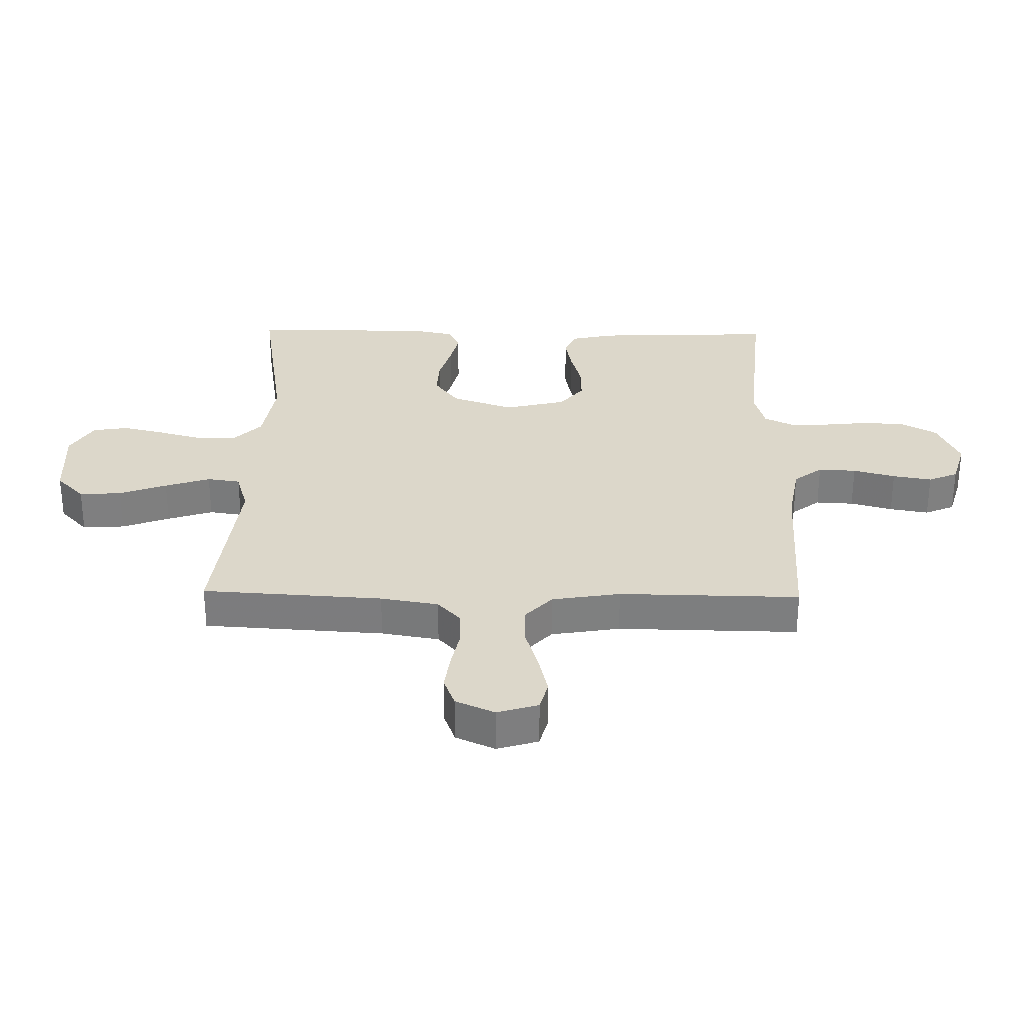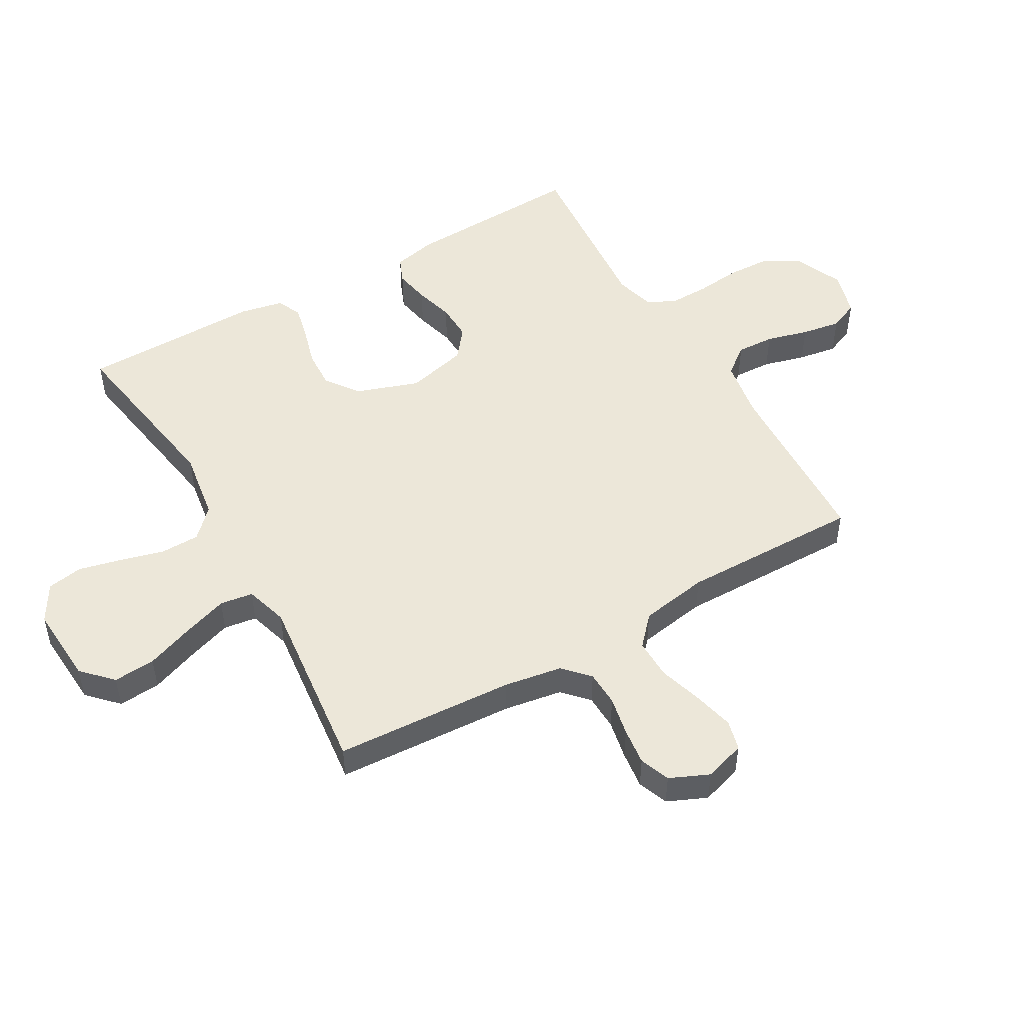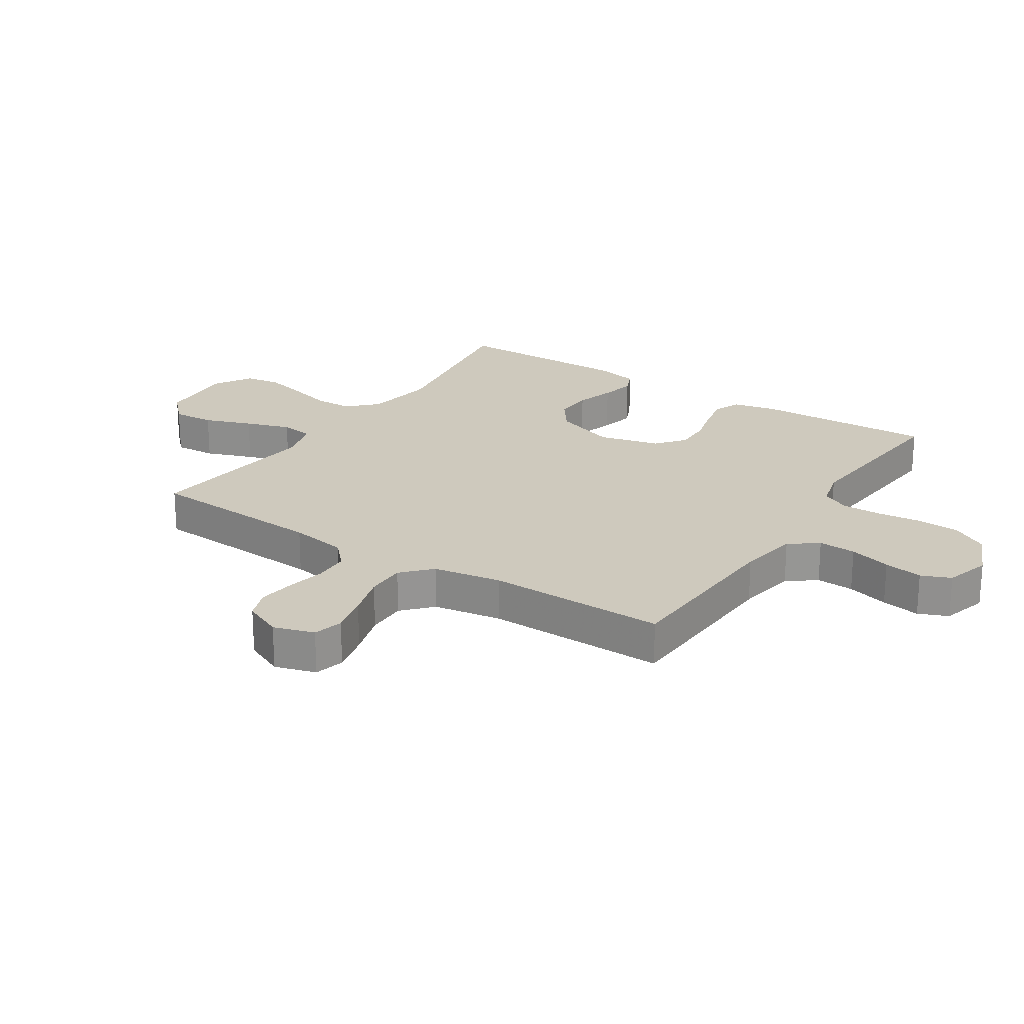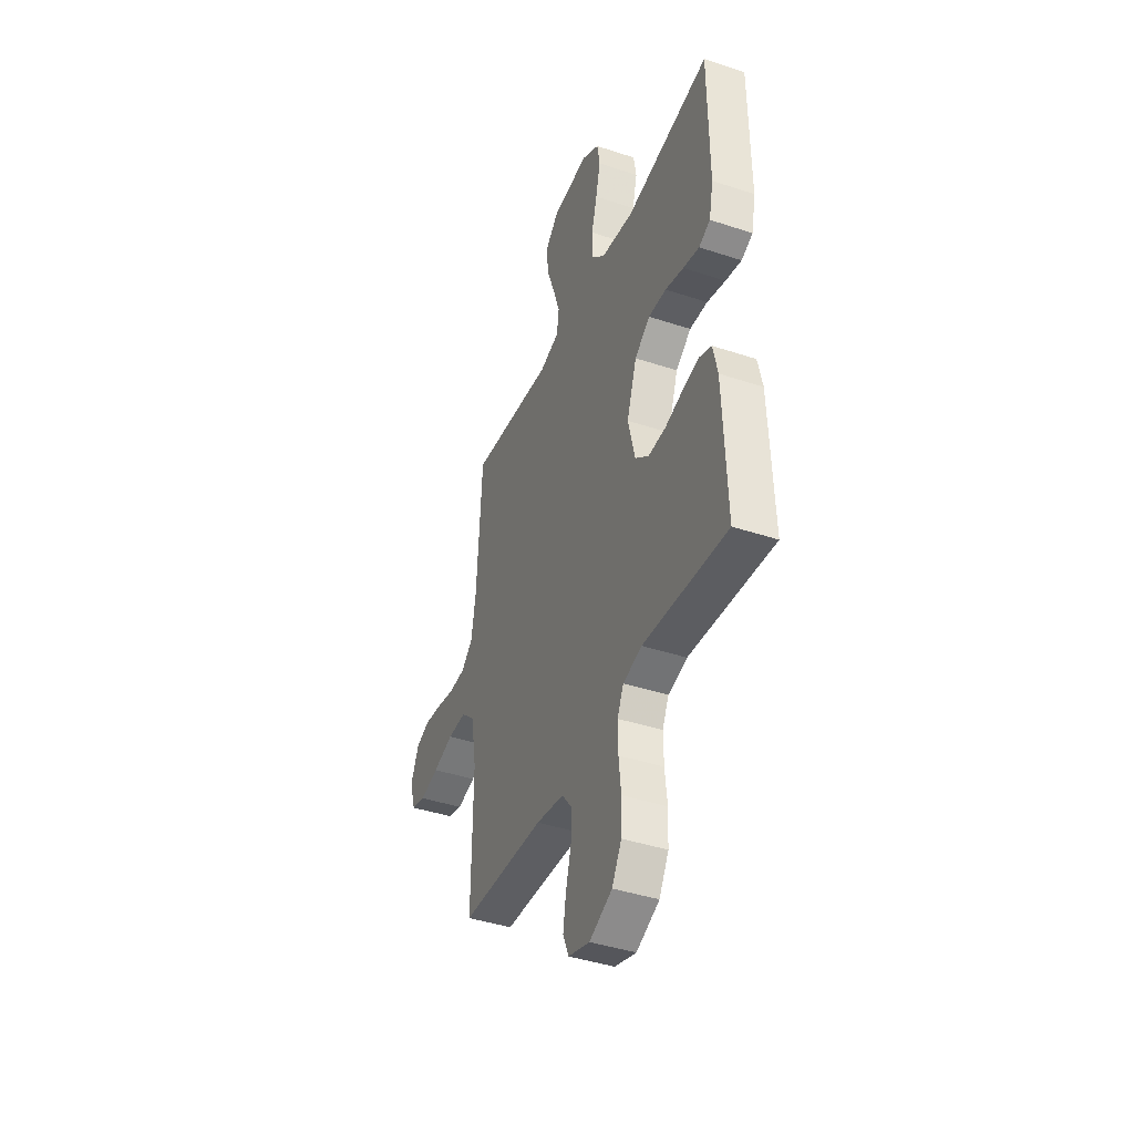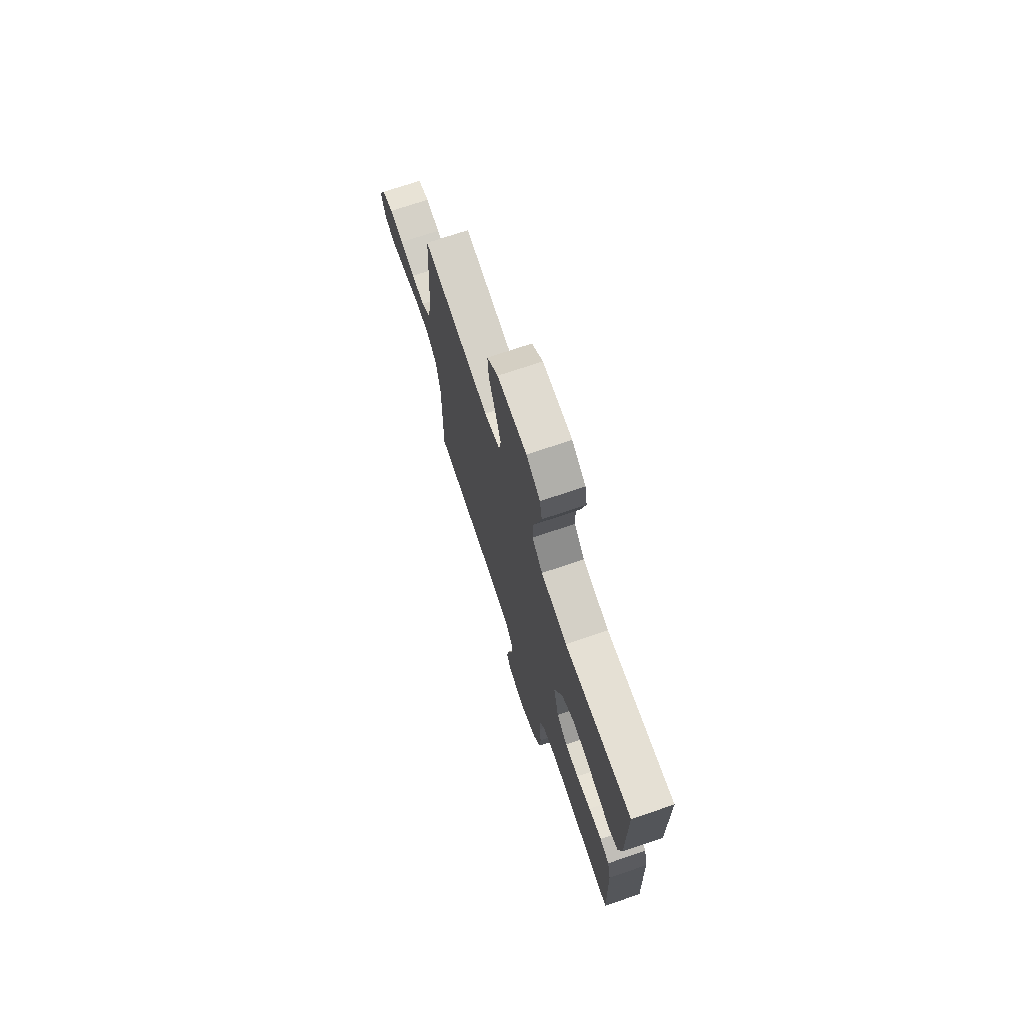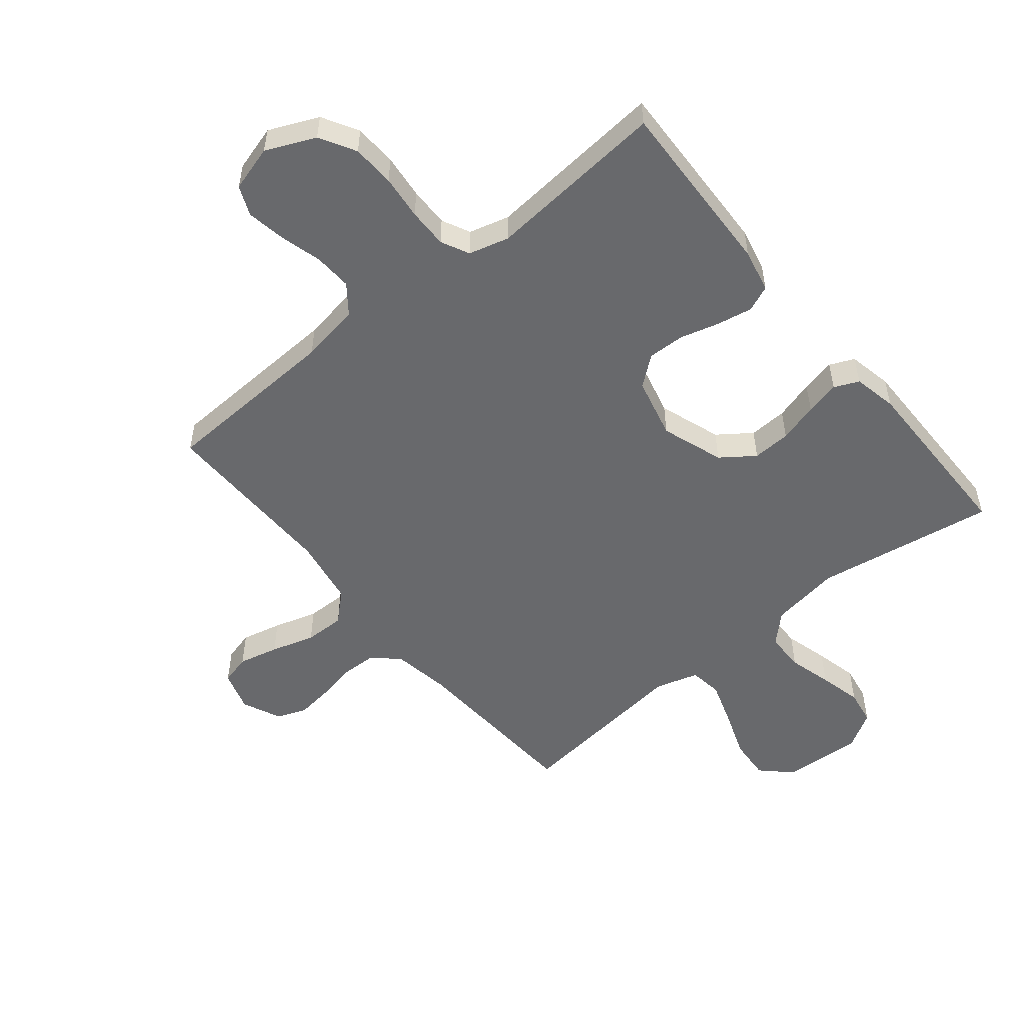
<metadata>
{"format":"obj","ext":"obj","renderer":"f3d","projection":"perspective","resolution":1024,"background":"white","views":[{"elev":30.5,"azim":91.1,"up":"+Y"},{"elev":50.1,"azim":60.0,"up":"+Y"},{"elev":22.7,"azim":123.2,"up":"+Y"},{"elev":-41.4,"azim":-111.9,"up":"+Z"},{"elev":72.8,"azim":-108.6,"up":"+Z"},{"elev":-52.8,"azim":-140.7,"up":"+Y"}]}
</metadata>
<code>
v 0.5 0.07 0.5
v 0.518 0.07 0.2
v 0.534 0.07 0.104
v 0.576 0.07 0.065
v 0.635 0.07 0.063
v 0.7 0.07 0.076
v 0.762 0.07 0.084
v 0.812 0.07 0.065
v 0.841 0.07 0
v 0.82 0.07 -0.068
v 0.77 0.07 -0.081
v 0.703 0.07 -0.065
v 0.63 0.07 -0.043
v 0.563 0.07 -0.042
v 0.515 0.07 -0.086
v 0.496 0.07 -0.2
v 0.5 0.07 -0.5
v 0.2 0.07 -0.513
v 0.1 0.07 -0.53
v 0.064 0.07 -0.577
v 0.067 0.07 -0.64
v 0.086 0.07 -0.71
v 0.097 0.07 -0.775
v 0.076 0.07 -0.824
v 0 0.07 -0.846
v -0.082 0.07 -0.81
v -0.116 0.07 -0.75
v -0.119 0.07 -0.679
v -0.111 0.07 -0.605
v -0.11 0.07 -0.539
v -0.133 0.07 -0.492
v -0.2 0.07 -0.474
v -0.5 0.07 -0.5
v -0.488 0.07 -0.2
v -0.472 0.07 -0.128
v -0.429 0.07 -0.11
v -0.37 0.07 -0.121
v -0.305 0.07 -0.139
v -0.243 0.07 -0.141
v -0.194 0.07 -0.102
v -0.169 0.07 0
v -0.205 0.07 0.104
v -0.26 0.07 0.144
v -0.324 0.07 0.141
v -0.39 0.07 0.122
v -0.447 0.07 0.109
v -0.488 0.07 0.127
v -0.503 0.07 0.2
v -0.5 0.07 0.5
v -0.2 0.07 0.452
v -0.083 0.07 0.47
v -0.036 0.07 0.516
v -0.035 0.07 0.581
v -0.055 0.07 0.654
v -0.072 0.07 0.725
v -0.062 0.07 0.784
v 0 0.07 0.821
v 0.131 0.07 0.813
v 0.18 0.07 0.766
v 0.175 0.07 0.696
v 0.146 0.07 0.617
v 0.121 0.07 0.542
v 0.129 0.07 0.487
v 0.2 0.07 0.466
v 0.5 0 0.5
v 0.518 0 0.2
v 0.534 0 0.104
v 0.576 0 0.065
v 0.635 0 0.063
v 0.7 0 0.076
v 0.762 0 0.084
v 0.812 0 0.065
v 0.841 0 0
v 0.82 0 -0.068
v 0.77 0 -0.081
v 0.703 0 -0.065
v 0.63 0 -0.043
v 0.563 0 -0.042
v 0.515 0 -0.086
v 0.496 0 -0.2
v 0.5 0 -0.5
v 0.2 0 -0.513
v 0.1 0 -0.53
v 0.064 0 -0.577
v 0.067 0 -0.64
v 0.086 0 -0.71
v 0.097 0 -0.775
v 0.076 0 -0.824
v 0 0 -0.846
v -0.082 0 -0.81
v -0.116 0 -0.75
v -0.119 0 -0.679
v -0.111 0 -0.605
v -0.11 0 -0.539
v -0.133 0 -0.492
v -0.2 0 -0.474
v -0.5 0 -0.5
v -0.488 0 -0.2
v -0.472 0 -0.128
v -0.429 0 -0.11
v -0.37 0 -0.121
v -0.305 0 -0.139
v -0.243 0 -0.141
v -0.194 0 -0.102
v -0.169 0 0
v -0.205 0 0.104
v -0.26 0 0.144
v -0.324 0 0.141
v -0.39 0 0.122
v -0.447 0 0.109
v -0.488 0 0.127
v -0.503 0 0.2
v -0.5 0 0.5
v -0.2 0 0.452
v -0.083 0 0.47
v -0.036 0 0.516
v -0.035 0 0.581
v -0.055 0 0.654
v -0.072 0 0.725
v -0.062 0 0.784
v 0 0 0.821
v 0.131 0 0.813
v 0.18 0 0.766
v 0.175 0 0.696
v 0.146 0 0.617
v 0.121 0 0.542
v 0.129 0 0.487
v 0.2 0 0.466
f 58 59 60 61
f 58 61 62
f 57 58 62
f 56 57 62 63
f 53 54 55 56
f 47 48 49 50
f 47 50 51
f 44 45 46 47
f 44 47 51
f 43 44 51 52
f 35 36 37 38
f 33 34 35 38
f 32 33 38 39
f 31 32 39 40
f 26 27 28 29
f 26 29 30
f 25 26 30
f 24 25 30
f 21 22 23 24
f 21 24 30 31
f 16 17 18
f 15 16 18 19
f 10 11 12 13
f 8 9 10 13
f 8 13 14
f 5 6 7 8
f 5 8 14
f 4 5 14 15
f 64 1 2
f 63 64 2 3
f 53 56 63
f 52 53 63 3
f 42 43 52 3
f 21 31 40 41
f 20 21 41 42
f 19 20 42 3
f 3 4 15 19
f 125 124 123 122
f 126 125 122
f 126 122 121
f 127 126 121 120
f 120 119 118 117
f 114 113 112 111
f 115 114 111
f 111 110 109 108
f 115 111 108
f 116 115 108 107
f 102 101 100 99
f 102 99 98 97
f 103 102 97 96
f 104 103 96 95
f 93 92 91 90
f 94 93 90
f 94 90 89
f 94 89 88
f 88 87 86 85
f 95 94 88 85
f 82 81 80
f 83 82 80 79
f 77 76 75 74
f 77 74 73 72
f 78 77 72
f 72 71 70 69
f 78 72 69
f 79 78 69 68
f 66 65 128
f 67 66 128 127
f 127 120 117
f 67 127 117 116
f 67 116 107 106
f 105 104 95 85
f 106 105 85 84
f 67 106 84 83
f 83 79 68 67
f 1 65 66 2
f 2 66 67 3
f 3 67 68 4
f 4 68 69 5
f 5 69 70 6
f 6 70 71 7
f 7 71 72 8
f 8 72 73 9
f 9 73 74 10
f 10 74 75 11
f 11 75 76 12
f 12 76 77 13
f 13 77 78 14
f 14 78 79 15
f 15 79 80 16
f 16 80 81 17
f 17 81 82 18
f 18 82 83 19
f 19 83 84 20
f 20 84 85 21
f 21 85 86 22
f 22 86 87 23
f 23 87 88 24
f 24 88 89 25
f 25 89 90 26
f 26 90 91 27
f 27 91 92 28
f 28 92 93 29
f 29 93 94 30
f 30 94 95 31
f 31 95 96 32
f 32 96 97 33
f 33 97 98 34
f 34 98 99 35
f 35 99 100 36
f 36 100 101 37
f 37 101 102 38
f 38 102 103 39
f 39 103 104 40
f 40 104 105 41
f 41 105 106 42
f 42 106 107 43
f 43 107 108 44
f 44 108 109 45
f 45 109 110 46
f 46 110 111 47
f 47 111 112 48
f 48 112 113 49
f 49 113 114 50
f 50 114 115 51
f 51 115 116 52
f 52 116 117 53
f 53 117 118 54
f 54 118 119 55
f 55 119 120 56
f 56 120 121 57
f 57 121 122 58
f 58 122 123 59
f 59 123 124 60
f 60 124 125 61
f 61 125 126 62
f 62 126 127 63
f 63 127 128 64
f 64 128 65 1

</code>
